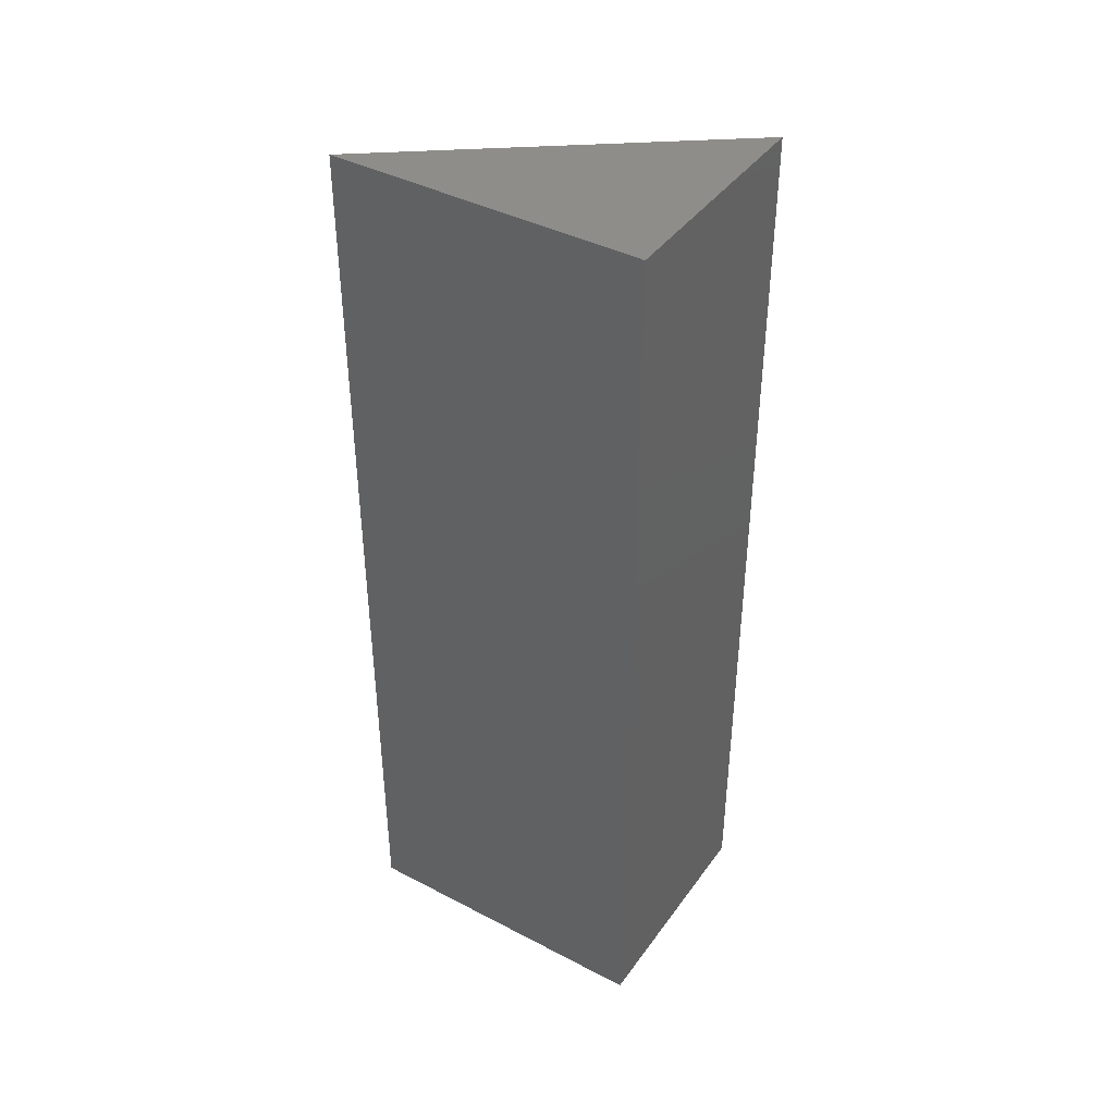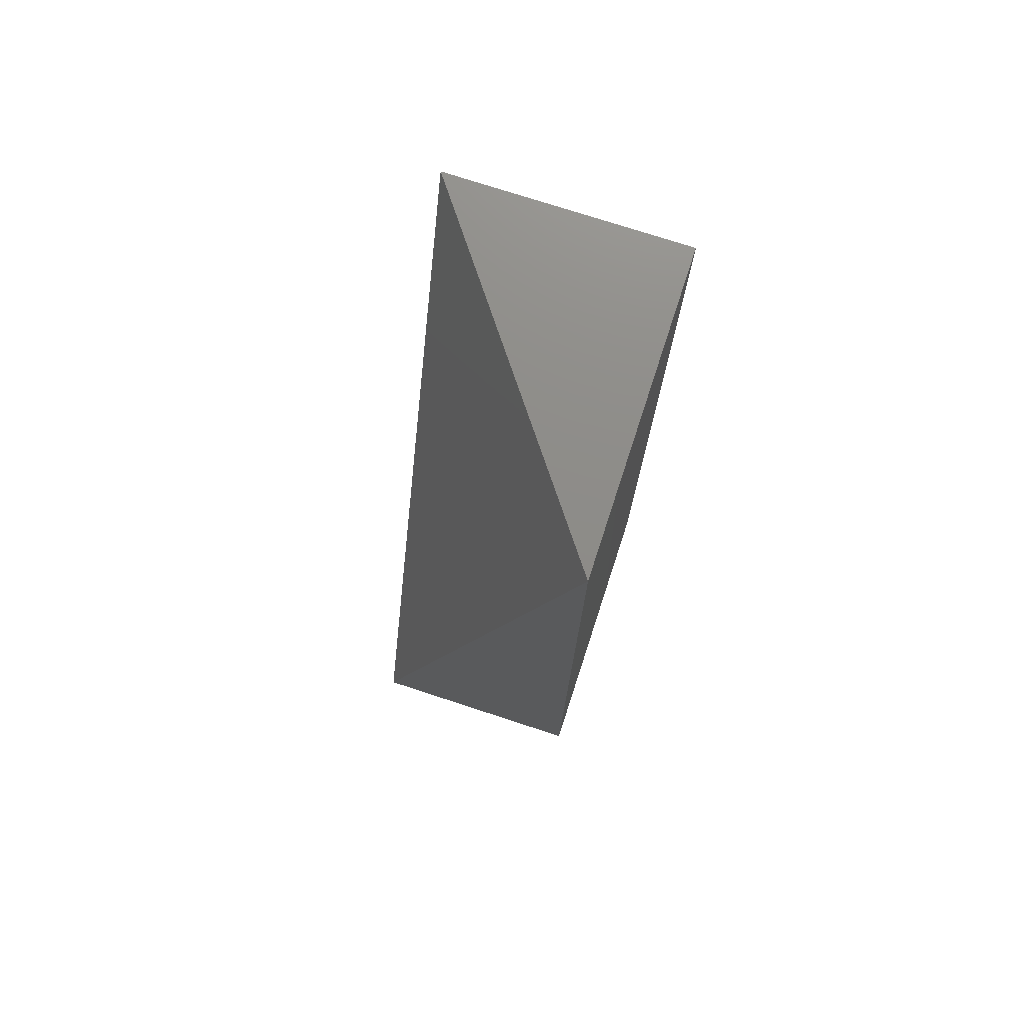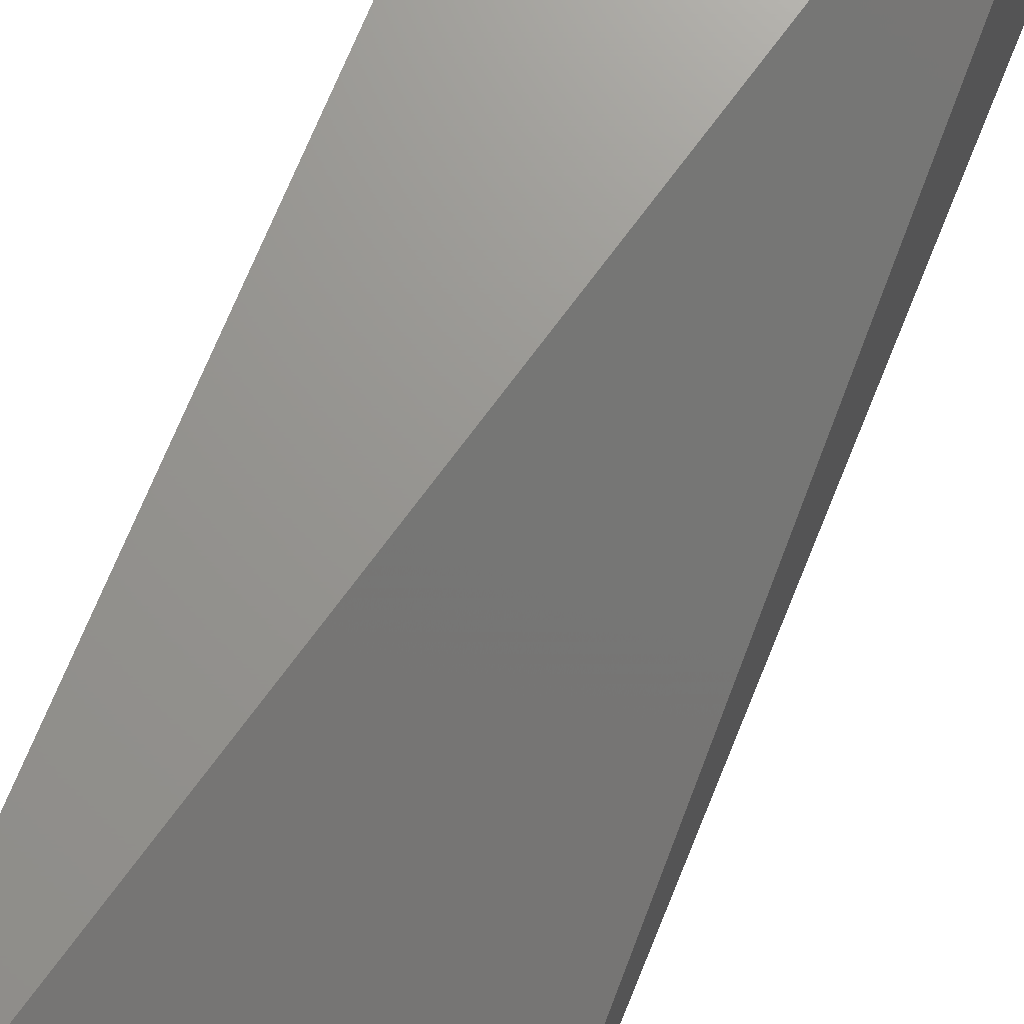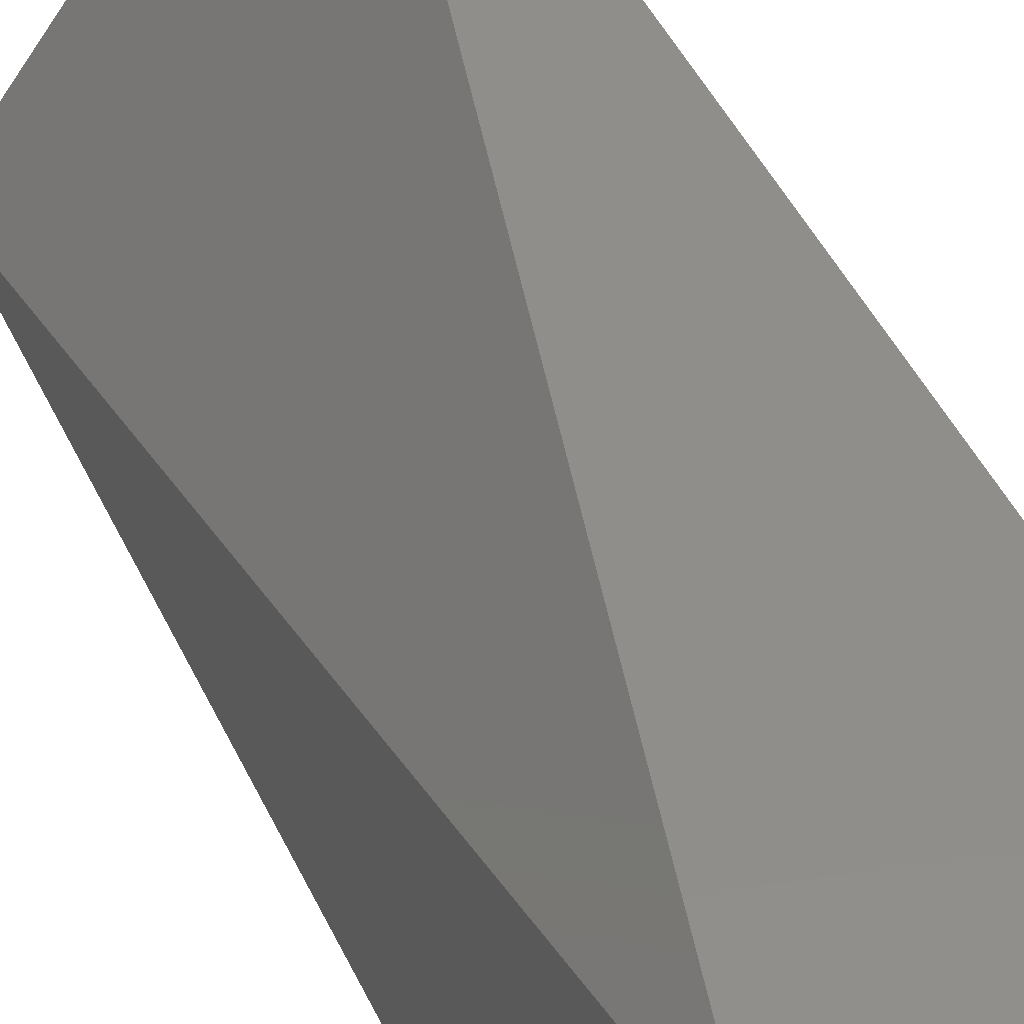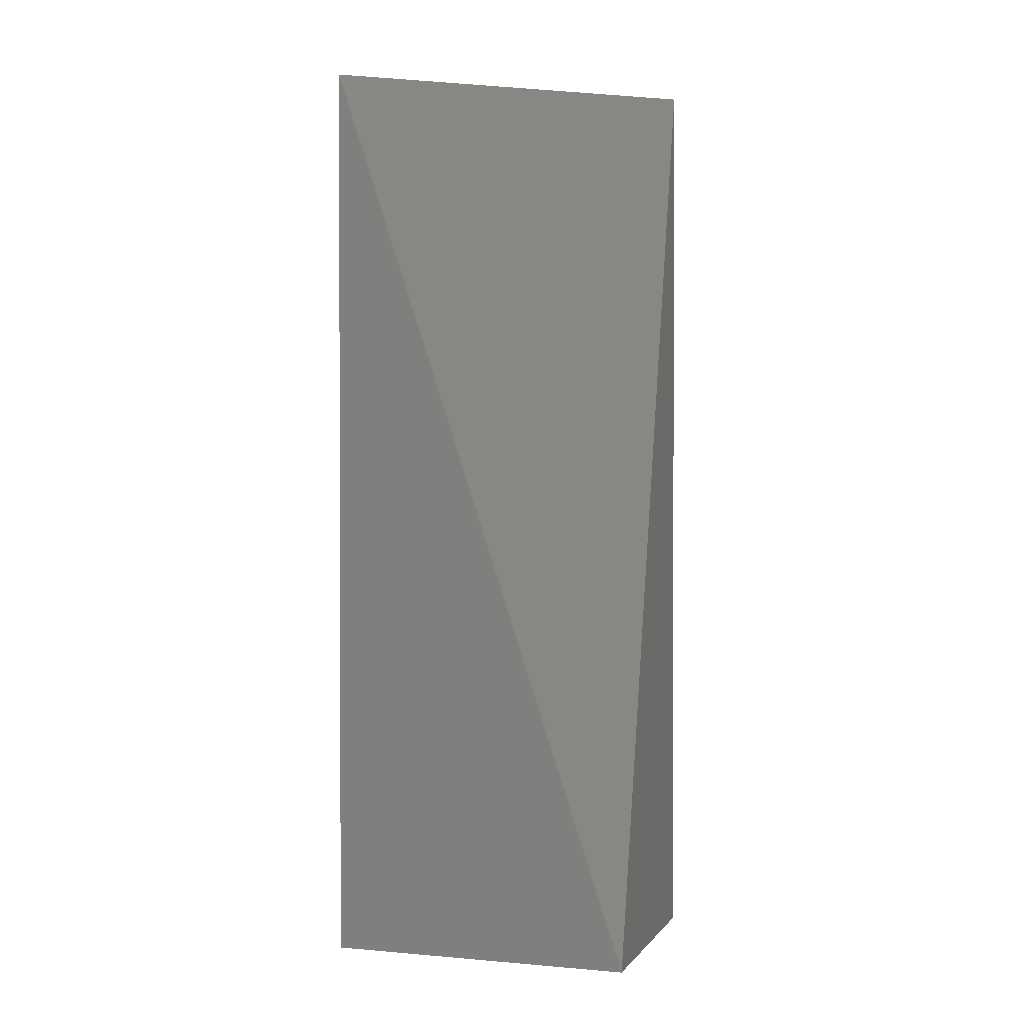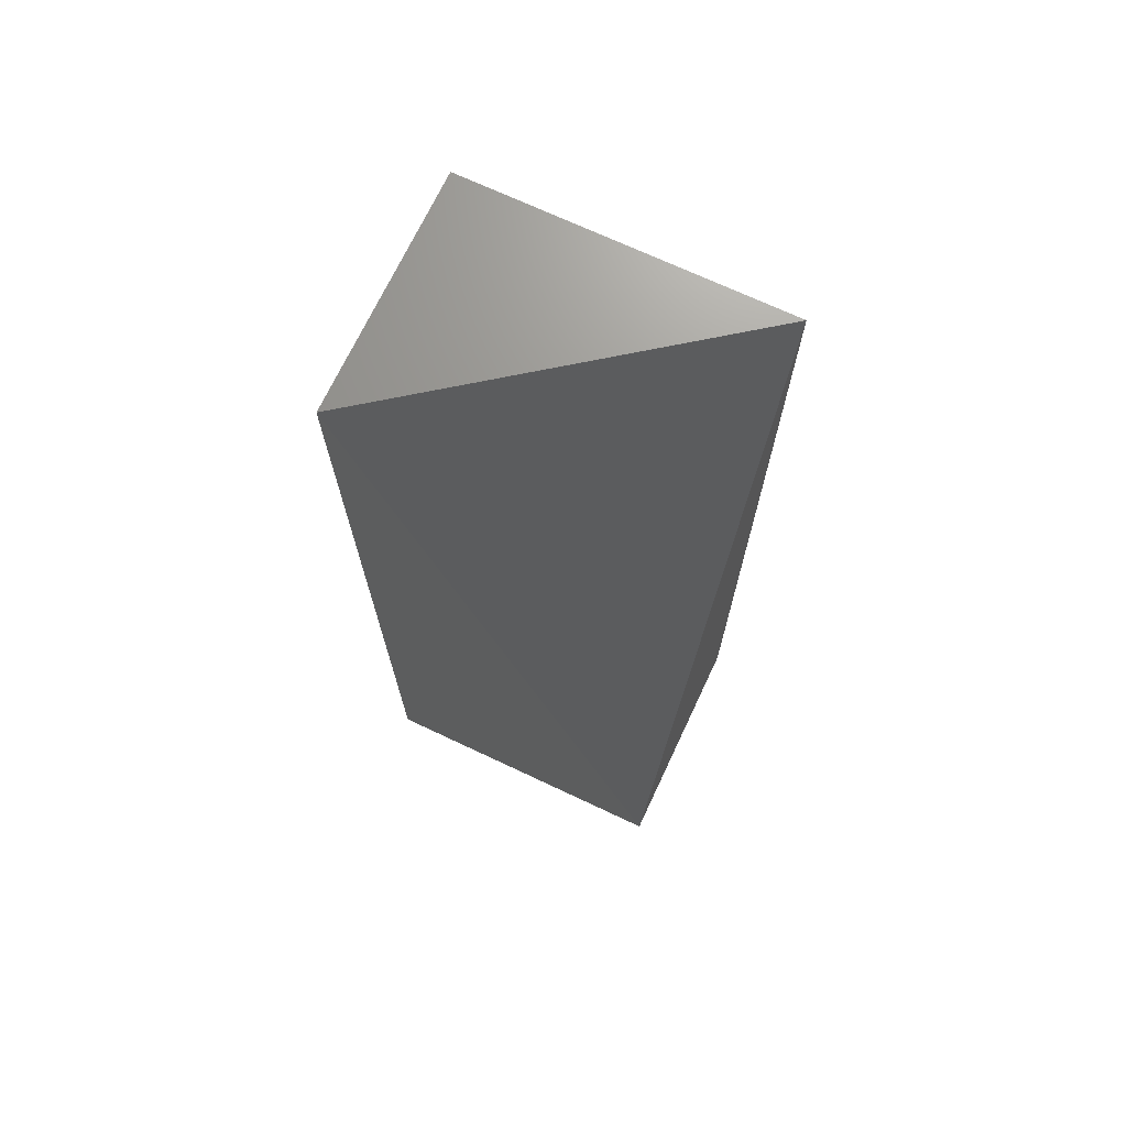
<metadata>
{"format":"stl","ext":"stl","renderer":"f3d","projection":"perspective","resolution":1024,"background":"white","views":[{"elev":41.0,"azim":-57.6,"up":"+Z"},{"elev":75.0,"azim":-161.9,"up":"+Z"},{"elev":70.2,"azim":22.0,"up":"+Y"},{"elev":45.9,"azim":155.9,"up":"+Y"},{"elev":1.2,"azim":108.0,"up":"+Z"},{"elev":70.8,"azim":115.2,"up":"+Z"}]}
</metadata>
<code>
# stl→obj: 7 verts, 10 faces
v 3 0 -4
v 3 4 -4
v 3 0 8
v 0 4 -4
v 0 0 -4
v 0 0 8
v 0 4 8
f 1 2 3
f 1 4 2
f 1 5 4
f 1 3 6
f 1 6 5
f 3 2 7
f 2 4 7
f 3 7 6
f 4 6 7
f 4 5 6

</code>
